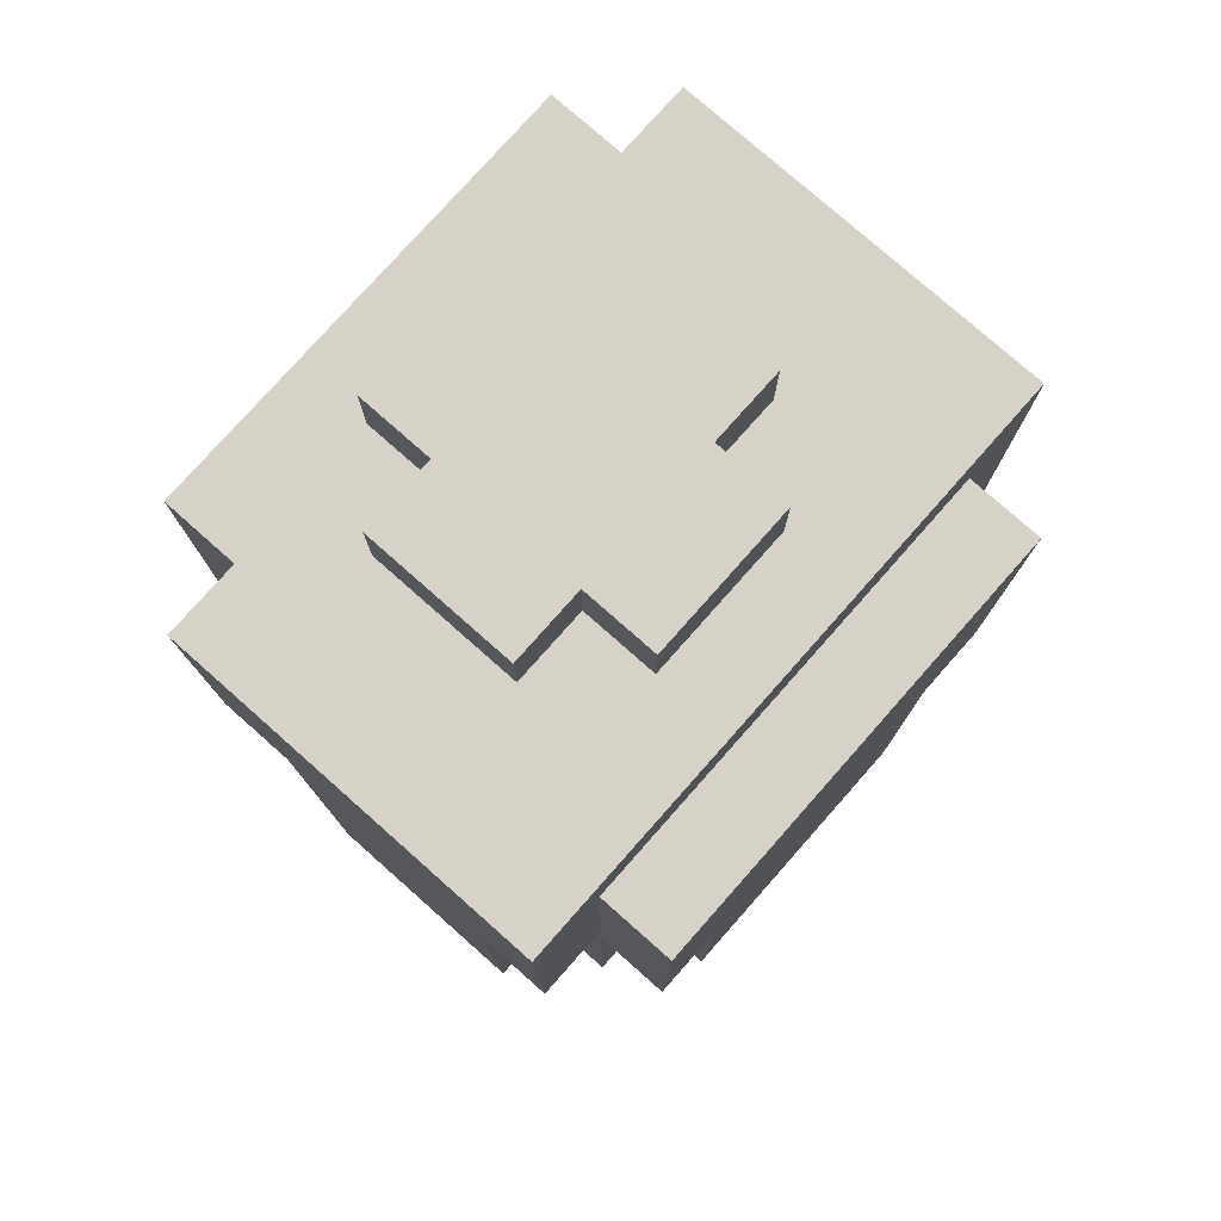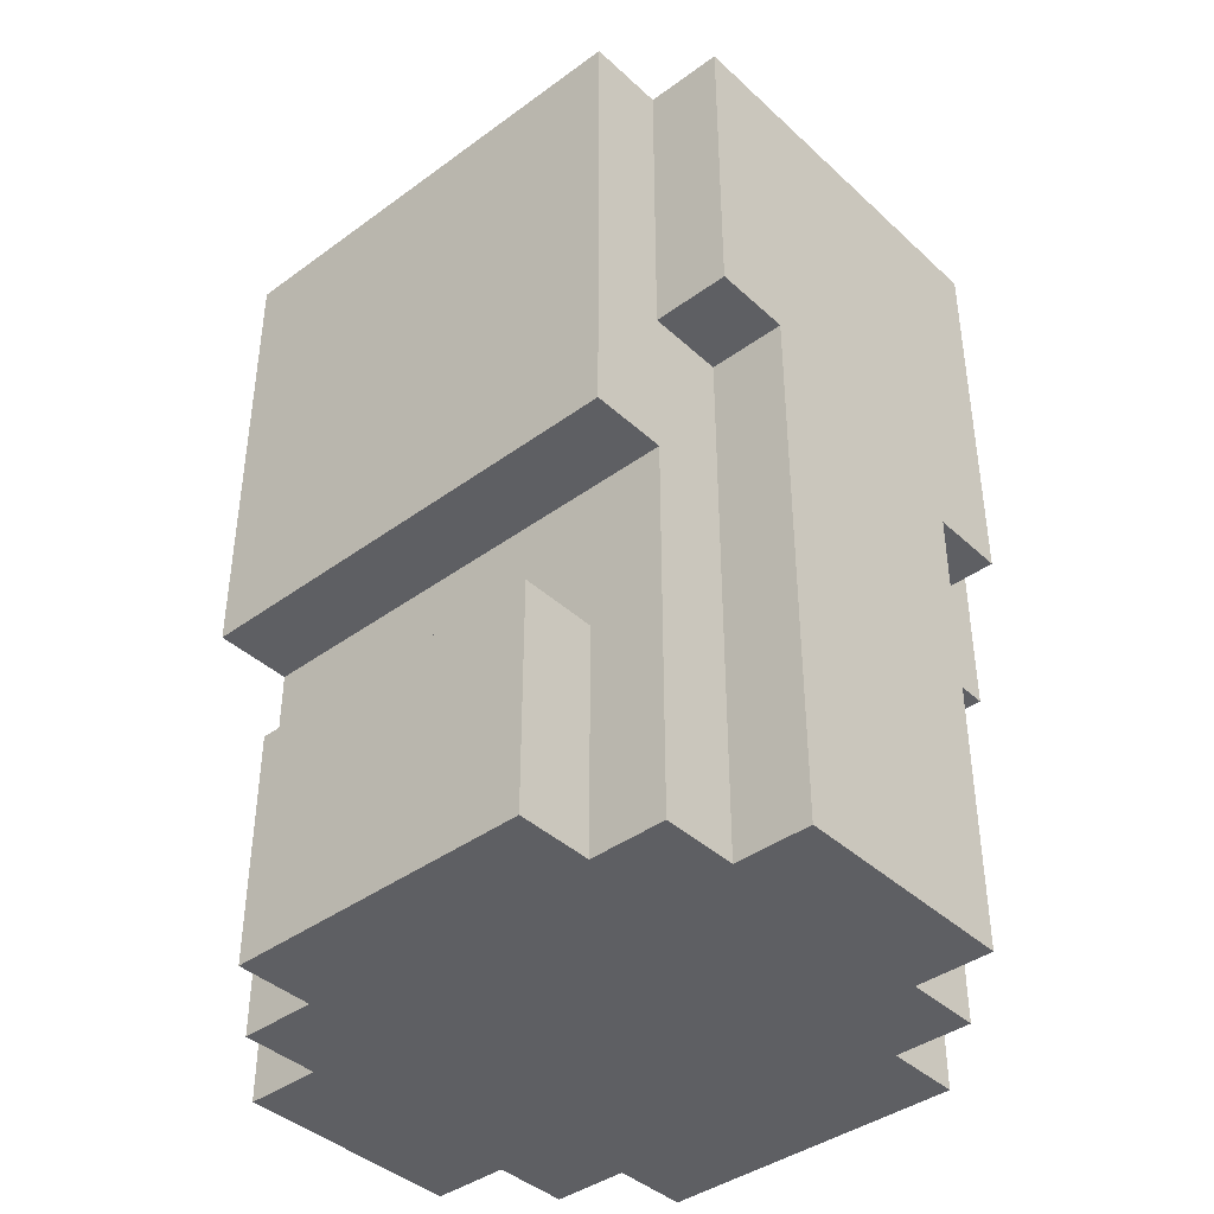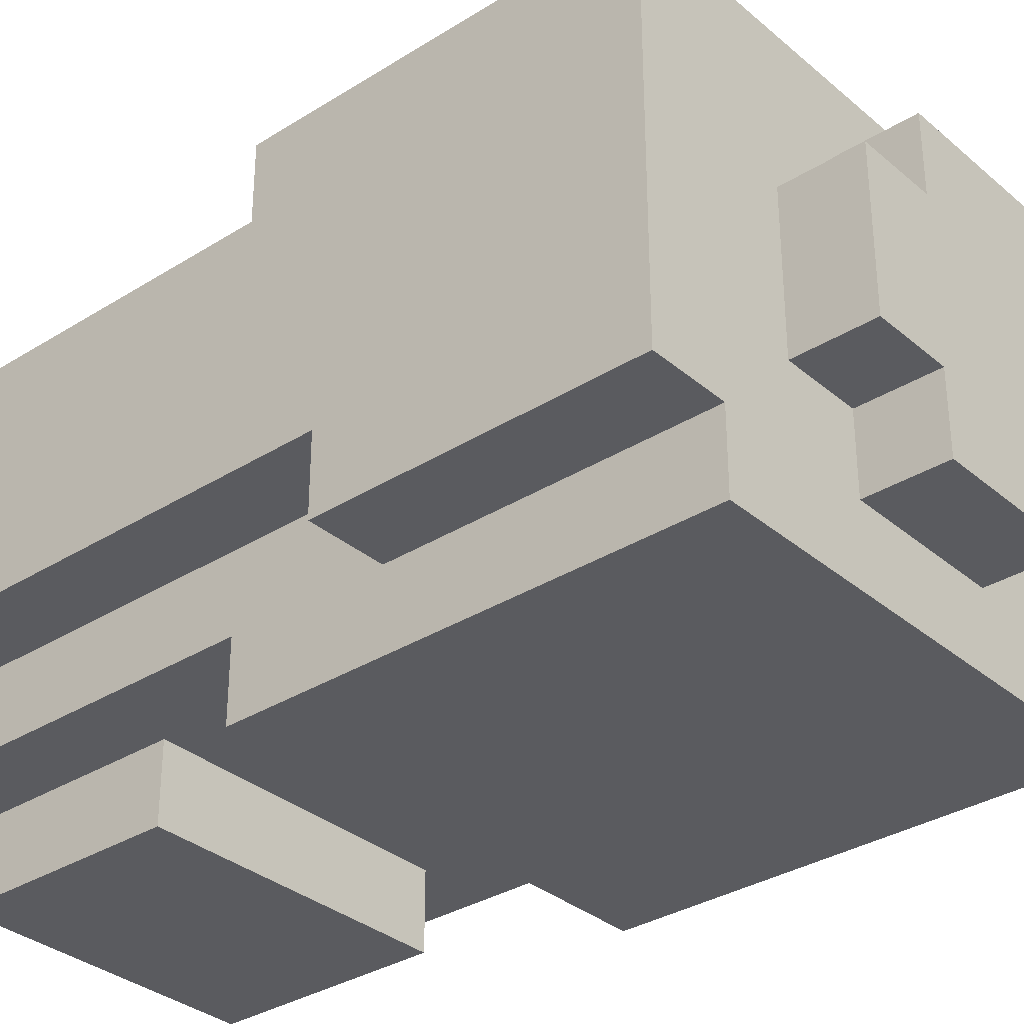
<metadata>
{"format":"obj","ext":"obj","renderer":"f3d","projection":"perspective","resolution":1024,"background":"white","views":[{"elev":77.8,"azim":-48.5,"up":"+Y"},{"elev":-40.6,"azim":-138.2,"up":"+Y"},{"elev":-33.2,"azim":130.8,"up":"+Z"}]}
</metadata>
<code>
o chest_hvy_2_sh_ja
v -0.4 1.4 0.2
v -0.4 1.4 -0.1
v -0.4 1.6 0.2
v -0.4 1.6 -0.1
v -0.4 1.7 0.2
v -0.4 1.7 -0.1
v -0.4 1.9 0.2
v -0.4 1.9 -0.1
v -0.4 2 0.3
v -0.4 2 0.2
v -0.4 2 -0.1
v -0.4 2.1 -0.1
v -0.4 2.1 -0.2
v -0.4 2.4 0.3
v -0.4 2.4 -0.2
v -0.4 2.5 0.3
v -0.4 2.5 -0.2
v -0.3 1.4 0.3
v -0.3 1.4 0.2
v -0.3 1.4 -0.1
v -0.3 1.4 -0.2
v -0.3 1.6 0.3
v -0.3 1.6 0.2
v -0.3 1.6 -0.1
v -0.3 1.6 -0.2
v -0.3 1.7 0.3
v -0.3 1.7 0.2
v -0.3 1.7 -0.1
v -0.3 1.7 -0.2
v -0.3 1.9 0.4
v -0.3 1.9 0.3
v -0.3 1.9 0.2
v -0.3 1.9 -0.1
v -0.3 1.9 -0.2
v -0.3 1.9 -0.3
v -0.3 2 0.3
v -0.3 2 0.2
v -0.3 2 -0.1
v -0.3 2 -0.2
v -0.3 2.1 -0.1
v -0.3 2.1 -0.2
v -0.3 2.3 0.4
v -0.3 2.3 0.3
v -0.3 2.4 0.4
v -0.3 2.4 0.3
v -0.3 2.4 -0.2
v -0.3 2.4 -0.3
v -0.3 2.5 -0.2
v -0.3 2.5 -0.3
v -0.2 1.4 0.4
v -0.2 1.4 0.3
v -0.2 1.4 -0.2
v -0.2 1.4 -0.3
v -0.2 1.5 0.4
v -0.2 1.5 0.3
v -0.2 1.5 -0.2
v -0.2 1.5 -0.3
v -0.2 1.6 0.4
v -0.2 1.6 0.3
v -0.2 1.6 -0.2
v -0.2 1.6 -0.3
v -0.2 1.7 0.4
v -0.2 1.7 0.3
v -0.2 1.7 -0.2
v -0.2 1.7 -0.3
v -0.2 1.9 0.4
v -0.2 1.9 0.3
v -0.2 2.5 0.1
v -0.2 2.5 -0.1
v -0.2 2.6 0.1
v -0.2 2.6 -0.1
v -0.1 2.5 0.2
v -0.1 2.5 0.1
v -0.1 2.5 -0.1
v -0.1 2.5 -0.2
v -0.1 2.6 0.2
v -0.1 2.6 0.1
v -0.1 2.6 -0.1
v -0.1 2.6 -0.2
v 0.2 1.6 -0.1
v 0.2 1.6 -0.2
v 0.2 1.7 -0.1
v 0.2 1.7 -0.2
v -0.2 1.6 -0.1
v -0.2 1.6 -0.2
v -0.2 1.7 -0.1
v -0.2 1.7 -0.2
v 0.1 2.5 0.2
v 0.1 2.5 0.1
v 0.1 2.5 -0.1
v 0.1 2.5 -0.2
v 0.1 2.6 0.2
v 0.1 2.6 0.1
v 0.1 2.6 -0.1
v 0.1 2.6 -0.2
v 0.2 1.4 0.4
v 0.2 1.4 0.3
v 0.2 1.4 -0.2
v 0.2 1.4 -0.3
v 0.2 1.5 0.4
v 0.2 1.5 0.3
v 0.2 1.5 -0.2
v 0.2 1.5 -0.3
v 0.2 1.6 0.4
v 0.2 1.6 0.3
v 0.2 1.6 -0.2
v 0.2 1.6 -0.3
v 0.2 1.7 0.4
v 0.2 1.7 0.3
v 0.2 1.7 -0.2
v 0.2 1.7 -0.3
v 0.2 1.9 0.4
v 0.2 1.9 0.3
v 0.2 2.5 0.1
v 0.2 2.5 -0.1
v 0.2 2.6 0.1
v 0.2 2.6 -0.1
v 0.3 1.4 0.3
v 0.3 1.4 0.2
v 0.3 1.4 -0.1
v 0.3 1.4 -0.2
v 0.3 1.6 0.3
v 0.3 1.6 0.2
v 0.3 1.6 -0.1
v 0.3 1.6 -0.2
v 0.3 1.7 0.3
v 0.3 1.7 0.2
v 0.3 1.7 -0.1
v 0.3 1.7 -0.2
v 0.3 1.9 0.4
v 0.3 1.9 0.3
v 0.3 1.9 0.2
v 0.3 1.9 -0.1
v 0.3 1.9 -0.2
v 0.3 1.9 -0.3
v 0.3 2 0.3
v 0.3 2 0.2
v 0.3 2 -0.1
v 0.3 2 -0.2
v 0.3 2.1 -0.1
v 0.3 2.1 -0.2
v 0.3 2.3 0.4
v 0.3 2.3 0.3
v 0.3 2.4 0.4
v 0.3 2.4 0.3
v 0.3 2.4 -0.2
v 0.3 2.4 -0.3
v 0.3 2.5 -0.2
v 0.3 2.5 -0.3
v 0.4 1.4 0.2
v 0.4 1.4 -0.1
v 0.4 1.6 0.2
v 0.4 1.6 -0.1
v 0.4 1.7 0.2
v 0.4 1.7 -0.1
v 0.4 1.9 0.2
v 0.4 1.9 -0.1
v 0.4 2 0.3
v 0.4 2 0.2
v 0.4 2 -0.1
v 0.4 2.1 -0.1
v 0.4 2.1 -0.2
v 0.4 2.4 0.3
v 0.4 2.4 -0.2
v 0.4 2.5 0.3
v 0.4 2.5 -0.2
v -0.3 1.9 0.4
v -0.3 2.3 0.4
v -0.3 2.4 0.4
v -0.2 1.4 0.4
v -0.2 1.5 0.4
v -0.2 1.6 0.4
v -0.2 1.7 0.4
v -0.2 1.9 0.4
v -0.2 2.3 0.4
v -0.2 2.4 0.4
v -0.1 1.6 0.4
v -0.1 1.7 0.4
v 0.1 1.6 0.4
v 0.1 1.7 0.4
v 0.2 1.4 0.4
v 0.2 1.5 0.4
v 0.2 1.6 0.4
v 0.2 1.7 0.4
v 0.2 1.9 0.4
v 0.2 2.3 0.4
v 0.2 2.4 0.4
v 0.3 1.9 0.4
v 0.3 2.3 0.4
v 0.3 2.4 0.4
v -0.4 2 0.3
v -0.4 2.4 0.3
v -0.4 2.5 0.3
v -0.3 1.4 0.3
v -0.3 1.6 0.3
v -0.3 1.7 0.3
v -0.3 1.9 0.3
v -0.3 2 0.3
v -0.3 2.3 0.3
v -0.3 2.4 0.3
v -0.2 1.4 0.3
v -0.2 1.5 0.3
v -0.2 1.6 0.3
v -0.2 1.7 0.3
v -0.2 1.9 0.3
v -0.2 2.4 0.3
v -0.2 2.5 0.3
v 0.2 1.4 0.3
v 0.2 1.5 0.3
v 0.2 1.6 0.3
v 0.2 1.7 0.3
v 0.2 1.9 0.3
v 0.2 2.4 0.3
v 0.2 2.5 0.3
v 0.3 1.4 0.3
v 0.3 1.6 0.3
v 0.3 1.7 0.3
v 0.3 1.9 0.3
v 0.3 2 0.3
v 0.3 2.3 0.3
v 0.3 2.4 0.3
v 0.4 2 0.3
v 0.4 2.4 0.3
v 0.4 2.5 0.3
v -0.4 1.4 0.2
v -0.4 1.6 0.2
v -0.4 1.7 0.2
v -0.4 1.9 0.2
v -0.4 2 0.2
v -0.3 1.4 0.2
v -0.3 1.6 0.2
v -0.3 1.7 0.2
v -0.3 1.9 0.2
v -0.3 2 0.2
v -0.1 2.5 0.2
v -0.1 2.6 0.2
v 0.1 2.5 0.2
v 0.1 2.6 0.2
v 0.3 1.4 0.2
v 0.3 1.6 0.2
v 0.3 1.7 0.2
v 0.3 1.9 0.2
v 0.3 2 0.2
v 0.4 1.4 0.2
v 0.4 1.6 0.2
v 0.4 1.7 0.2
v 0.4 1.9 0.2
v 0.4 2 0.2
v -0.2 2.5 0.1
v -0.2 2.6 0.1
v -0.1 2.5 0.1
v -0.1 2.6 0.1
v 0.1 2.5 0.1
v 0.1 2.6 0.1
v 0.2 2.5 0.1
v 0.2 2.6 0.1
v -0.2 1.6 -0.2
v -0.2 1.7 -0.2
v 0.2 1.6 -0.2
v 0.2 1.7 -0.2
v -0.4 1.4 -0.1
v -0.4 1.6 -0.1
v -0.4 1.7 -0.1
v -0.4 1.9 -0.1
v -0.4 2 -0.1
v -0.4 2.1 -0.1
v -0.3 1.4 -0.1
v -0.3 1.6 -0.1
v -0.3 1.7 -0.1
v -0.3 1.9 -0.1
v -0.3 2 -0.1
v -0.3 2.1 -0.1
v -0.2 1.6 -0.1
v -0.2 1.7 -0.1
v -0.2 2.5 -0.1
v -0.2 2.6 -0.1
v -0.1 2.5 -0.1
v -0.1 2.6 -0.1
v 0.1 2.5 -0.1
v 0.1 2.6 -0.1
v 0.2 1.6 -0.1
v 0.2 1.7 -0.1
v 0.2 2.5 -0.1
v 0.2 2.6 -0.1
v 0.3 1.4 -0.1
v 0.3 1.6 -0.1
v 0.3 1.7 -0.1
v 0.3 1.9 -0.1
v 0.3 2 -0.1
v 0.3 2.1 -0.1
v 0.4 1.4 -0.1
v 0.4 1.6 -0.1
v 0.4 1.7 -0.1
v 0.4 1.9 -0.1
v 0.4 2 -0.1
v 0.4 2.1 -0.1
v -0.4 2.1 -0.2
v -0.4 2.4 -0.2
v -0.4 2.5 -0.2
v -0.3 1.4 -0.2
v -0.3 1.6 -0.2
v -0.3 1.7 -0.2
v -0.3 1.9 -0.2
v -0.3 2.1 -0.2
v -0.3 2.4 -0.2
v -0.3 2.5 -0.2
v -0.2 1.4 -0.2
v -0.2 1.5 -0.2
v -0.2 1.6 -0.2
v -0.2 1.7 -0.2
v -0.2 1.9 -0.2
v -0.1 2.5 -0.2
v -0.1 2.6 -0.2
v 0.1 2.5 -0.2
v 0.1 2.6 -0.2
v 0.2 1.4 -0.2
v 0.2 1.5 -0.2
v 0.2 1.6 -0.2
v 0.2 1.7 -0.2
v 0.2 1.9 -0.2
v 0.3 1.4 -0.2
v 0.3 1.6 -0.2
v 0.3 1.7 -0.2
v 0.3 1.9 -0.2
v 0.3 2.1 -0.2
v 0.3 2.4 -0.2
v 0.3 2.5 -0.2
v 0.4 2.1 -0.2
v 0.4 2.4 -0.2
v 0.4 2.5 -0.2
v -0.3 1.9 -0.3
v -0.3 2.4 -0.3
v -0.3 2.5 -0.3
v -0.2 1.4 -0.3
v -0.2 1.5 -0.3
v -0.2 1.6 -0.3
v -0.2 1.7 -0.3
v -0.2 1.9 -0.3
v -0.2 2.4 -0.3
v -0.2 2.5 -0.3
v 0.2 1.4 -0.3
v 0.2 1.5 -0.3
v 0.2 1.6 -0.3
v 0.2 1.7 -0.3
v 0.2 1.9 -0.3
v 0.2 2.4 -0.3
v 0.2 2.5 -0.3
v 0.3 1.9 -0.3
v 0.3 2.4 -0.3
v 0.3 2.5 -0.3
v -0.2 1.4 0.4
v 0.2 1.4 0.4
v -0.3 1.4 0.3
v -0.2 1.4 0.3
v 0.2 1.4 0.3
v 0.3 1.4 0.3
v -0.4 1.4 0.2
v -0.3 1.4 0.2
v -0.2 1.4 0.2
v 0.2 1.4 0.2
v 0.3 1.4 0.2
v 0.4 1.4 0.2
v -0.4 1.4 -0.1
v -0.3 1.4 -0.1
v -0.2 1.4 -0.1
v 0.2 1.4 -0.1
v 0.3 1.4 -0.1
v 0.4 1.4 -0.1
v -0.3 1.4 -0.2
v -0.2 1.4 -0.2
v 0.2 1.4 -0.2
v 0.3 1.4 -0.2
v -0.2 1.4 -0.3
v 0.2 1.4 -0.3
v -0.2 1.7 -0.1
v 0.2 1.7 -0.1
v -0.2 1.7 -0.2
v 0.2 1.7 -0.2
v -0.3 1.9 0.4
v -0.2 1.9 0.4
v 0.2 1.9 0.4
v 0.3 1.9 0.4
v -0.3 1.9 0.3
v -0.2 1.9 0.3
v 0.2 1.9 0.3
v 0.3 1.9 0.3
v -0.3 1.9 -0.2
v -0.2 1.9 -0.2
v 0.2 1.9 -0.2
v 0.3 1.9 -0.2
v -0.3 1.9 -0.3
v -0.2 1.9 -0.3
v 0.2 1.9 -0.3
v 0.3 1.9 -0.3
v -0.4 2 0.3
v -0.3 2 0.3
v 0.3 2 0.3
v 0.4 2 0.3
v -0.4 2 0.2
v -0.3 2 0.2
v 0.3 2 0.2
v 0.4 2 0.2
v -0.4 2.1 -0.1
v -0.3 2.1 -0.1
v 0.3 2.1 -0.1
v 0.4 2.1 -0.1
v -0.4 2.1 -0.2
v -0.3 2.1 -0.2
v 0.3 2.1 -0.2
v 0.4 2.1 -0.2
v -0.2 1.6 -0.1
v 0.2 1.6 -0.1
v -0.2 1.6 -0.2
v 0.2 1.6 -0.2
v -0.2 1.7 -0.2
v 0.2 1.7 -0.2
v -0.2 1.7 -0.3
v 0.2 1.7 -0.3
v -0.3 2.4 0.4
v -0.2 2.4 0.4
v 0.2 2.4 0.4
v 0.3 2.4 0.4
v -0.3 2.4 0.3
v -0.2 2.4 0.3
v 0.2 2.4 0.3
v 0.3 2.4 0.3
v -0.4 2.5 0.3
v -0.2 2.5 0.3
v 0.2 2.5 0.3
v 0.4 2.5 0.3
v -0.1 2.5 0.2
v 0.1 2.5 0.2
v -0.2 2.5 0.1
v -0.1 2.5 0.1
v 0.1 2.5 0.1
v 0.2 2.5 0.1
v -0.2 2.5 -0.1
v -0.1 2.5 -0.1
v 0.1 2.5 -0.1
v 0.2 2.5 -0.1
v -0.4 2.5 -0.2
v -0.3 2.5 -0.2
v -0.2 2.5 -0.2
v -0.1 2.5 -0.2
v 0.1 2.5 -0.2
v 0.2 2.5 -0.2
v 0.3 2.5 -0.2
v 0.4 2.5 -0.2
v -0.3 2.5 -0.3
v -0.2 2.5 -0.3
v 0.2 2.5 -0.3
v 0.3 2.5 -0.3
v -0.1 2.6 0.2
v 0.1 2.6 0.2
v -0.2 2.6 0.1
v -0.1 2.6 0.1
v 0.1 2.6 0.1
v 0.2 2.6 0.1
v -0.2 2.6 -0.1
v -0.1 2.6 -0.1
v 0.1 2.6 -0.1
v 0.2 2.6 -0.1
v -0.1 2.6 -0.2
v 0.1 2.6 -0.2
f 3 2 1
f 4 2 3
f 5 4 3
f 6 4 5
f 7 6 5
f 8 6 7
f 10 8 7
f 11 8 10
f 12 10 9
f 12 11 10
f 14 12 9
f 14 13 12
f 15 13 14
f 16 15 14
f 17 15 16
f 22 19 18
f 23 19 22
f 24 21 20
f 25 21 24
f 26 23 22
f 27 23 26
f 28 25 24
f 29 25 28
f 31 27 26
f 32 27 31
f 33 29 28
f 34 29 33
f 36 32 31
f 36 31 30
f 37 32 36
f 38 34 33
f 38 35 34
f 39 35 38
f 40 39 38
f 41 35 39
f 41 39 40
f 42 36 30
f 43 36 42
f 44 43 42
f 45 43 44
f 46 35 41
f 47 35 46
f 48 47 46
f 49 47 48
f 54 51 50
f 55 51 54
f 56 53 52
f 57 53 56
f 58 55 54
f 59 55 58
f 60 57 56
f 61 57 60
f 62 59 58
f 63 59 62
f 64 61 60
f 65 61 64
f 66 63 62
f 67 63 66
f 70 69 68
f 71 69 70
f 76 73 72
f 77 73 76
f 78 75 74
f 79 75 78
f 82 81 80
f 83 81 82
f 84 85 86
f 86 85 87
f 88 89 92
f 92 89 93
f 90 91 94
f 94 91 95
f 96 97 100
f 100 97 101
f 98 99 102
f 102 99 103
f 100 101 104
f 104 101 105
f 102 103 106
f 106 103 107
f 104 105 108
f 108 105 109
f 106 107 110
f 110 107 111
f 108 109 112
f 112 109 113
f 114 115 116
f 116 115 117
f 118 119 122
f 122 119 123
f 120 121 124
f 124 121 125
f 122 123 126
f 126 123 127
f 124 125 128
f 128 125 129
f 126 127 131
f 131 127 132
f 128 129 133
f 133 129 134
f 131 132 136
f 130 131 136
f 136 132 137
f 133 134 138
f 134 135 138
f 138 135 139
f 138 139 140
f 139 135 141
f 140 139 141
f 130 136 142
f 142 136 143
f 142 143 144
f 144 143 145
f 141 135 146
f 146 135 147
f 146 147 148
f 148 147 149
f 150 151 152
f 152 151 153
f 152 153 154
f 154 153 155
f 154 155 156
f 156 155 157
f 156 157 159
f 159 157 160
f 158 159 161
f 159 160 161
f 158 161 163
f 161 162 163
f 163 162 164
f 163 164 165
f 165 164 166
f 174 168 167
f 175 169 168
f 175 168 174
f 176 169 175
f 177 173 172
f 177 172 171
f 178 174 173
f 178 173 177
f 178 175 174
f 179 177 171
f 179 178 177
f 180 175 178
f 180 178 179
f 181 171 170
f 182 179 171
f 182 171 181
f 183 180 179
f 183 179 182
f 184 175 180
f 184 180 183
f 185 175 184
f 186 176 175
f 186 175 185
f 187 176 186
f 188 186 185
f 189 187 186
f 189 186 188
f 190 187 189
f 198 192 191
f 199 192 198
f 200 193 192
f 200 192 199
f 201 195 194
f 202 195 201
f 203 196 195
f 203 195 202
f 204 197 196
f 204 196 203
f 205 197 204
f 206 193 200
f 207 193 206
f 213 207 206
f 214 207 213
f 215 209 208
f 215 210 209
f 216 211 210
f 216 210 215
f 217 212 211
f 217 211 216
f 218 212 217
f 221 214 213
f 222 221 220
f 222 220 219
f 223 214 221
f 223 221 222
f 224 214 223
f 230 226 225
f 231 227 226
f 231 226 230
f 232 228 227
f 232 227 231
f 233 229 228
f 233 228 232
f 234 229 233
f 237 236 235
f 238 236 237
f 244 240 239
f 245 241 240
f 245 240 244
f 246 242 241
f 246 241 245
f 247 243 242
f 247 242 246
f 248 243 247
f 251 250 249
f 252 250 251
f 255 254 253
f 256 254 255
f 259 258 257
f 260 258 259
f 261 262 267
f 262 263 268
f 267 262 268
f 263 264 269
f 268 263 269
f 264 265 270
f 269 264 270
f 265 266 271
f 270 265 271
f 271 266 272
f 275 276 277
f 277 276 278
f 273 274 281
f 281 274 282
f 279 280 283
f 283 280 284
f 285 286 291
f 286 287 292
f 291 286 292
f 287 288 293
f 292 287 293
f 288 289 294
f 293 288 294
f 289 290 295
f 294 289 295
f 295 290 296
f 297 298 304
f 298 299 305
f 304 298 305
f 305 299 306
f 300 301 307
f 307 301 308
f 301 302 309
f 308 301 309
f 302 303 310
f 309 302 310
f 310 303 311
f 312 313 314
f 314 313 315
f 310 311 319
f 319 311 320
f 317 318 321
f 316 317 321
f 318 319 322
f 321 318 322
f 319 320 323
f 322 319 323
f 323 320 324
f 325 326 328
f 326 327 329
f 328 326 329
f 329 327 330
f 331 332 338
f 332 333 339
f 338 332 339
f 339 333 340
f 334 335 341
f 335 336 342
f 341 335 342
f 336 337 343
f 342 336 343
f 343 337 344
f 338 339 345
f 339 340 346
f 345 339 346
f 346 340 347
f 345 346 348
f 346 347 349
f 348 346 349
f 349 347 350
f 354 352 351
f 355 352 354
f 358 354 353
f 359 355 354
f 359 354 358
f 360 356 355
f 360 355 359
f 361 356 360
f 363 358 357
f 364 359 358
f 364 358 363
f 364 360 359
f 364 361 360
f 365 361 364
f 366 361 365
f 367 362 361
f 367 361 366
f 368 362 367
f 369 365 364
f 370 366 365
f 370 365 369
f 371 367 366
f 371 366 370
f 372 367 371
f 373 371 370
f 374 371 373
f 377 376 375
f 378 376 377
f 383 380 379
f 384 380 383
f 385 382 381
f 386 382 385
f 391 388 387
f 392 389 388
f 392 388 391
f 393 390 389
f 393 389 392
f 394 390 393
f 399 396 395
f 400 396 399
f 401 398 397
f 402 398 401
f 407 404 403
f 408 404 407
f 409 406 405
f 410 406 409
f 411 412 413
f 413 412 414
f 415 416 417
f 417 416 418
f 419 420 423
f 420 421 424
f 423 420 424
f 421 422 425
f 424 421 425
f 425 422 426
f 428 429 431
f 431 429 432
f 427 428 433
f 428 431 433
f 433 431 434
f 432 429 435
f 429 430 436
f 435 429 436
f 427 433 437
f 436 430 440
f 427 437 441
f 441 437 442
f 437 438 443
f 442 437 443
f 443 438 444
f 439 440 445
f 440 430 446
f 445 440 446
f 446 430 447
f 447 430 448
f 442 443 449
f 443 444 450
f 449 443 450
f 444 445 450
f 445 446 450
f 446 447 451
f 450 446 451
f 451 447 452
f 453 454 456
f 456 454 457
f 455 456 459
f 456 457 460
f 459 456 460
f 457 458 461
f 460 457 461
f 461 458 462
f 460 461 463
f 463 461 464

</code>
